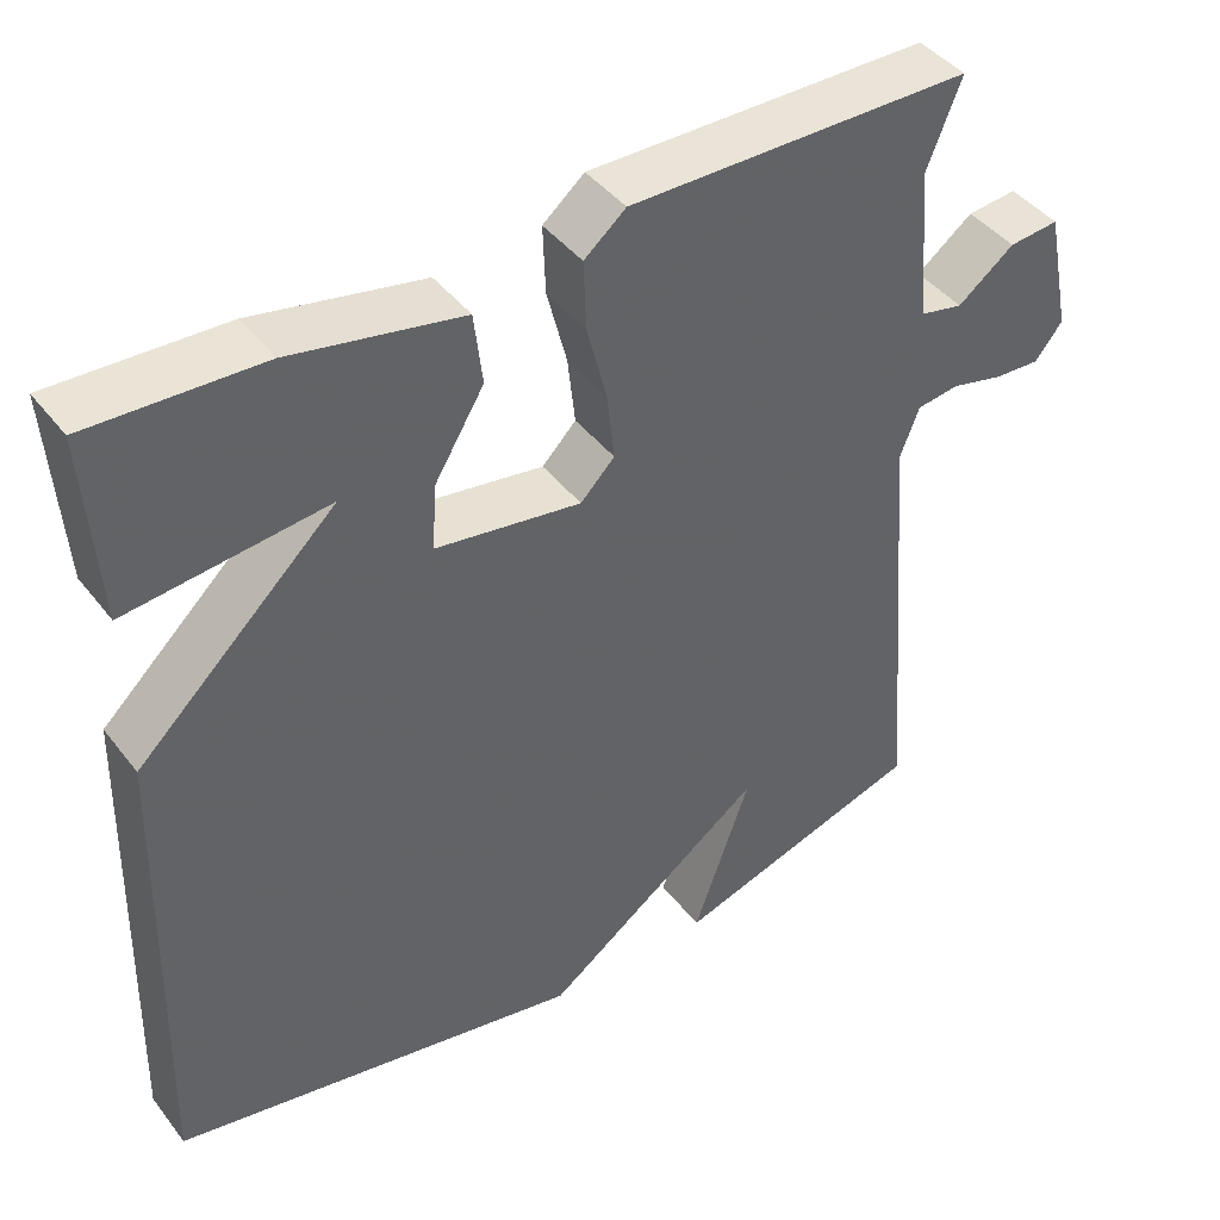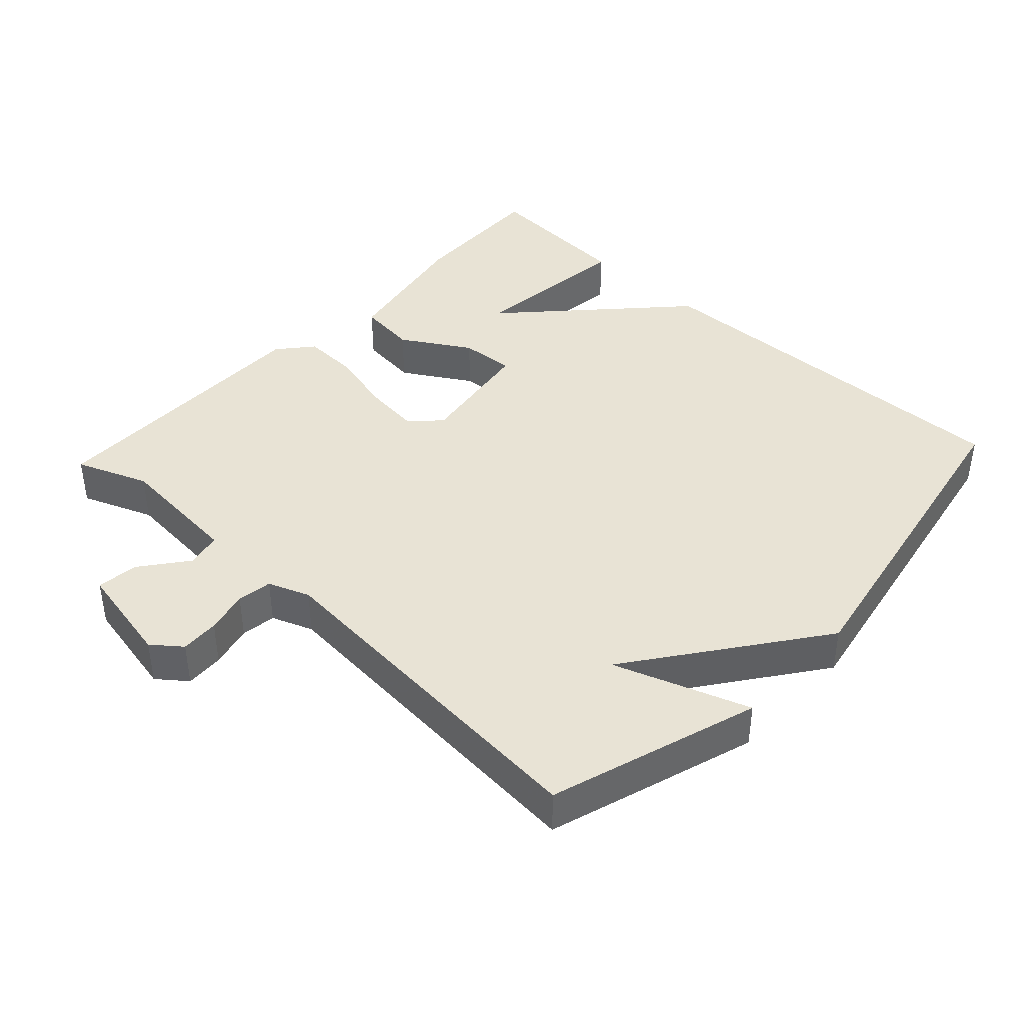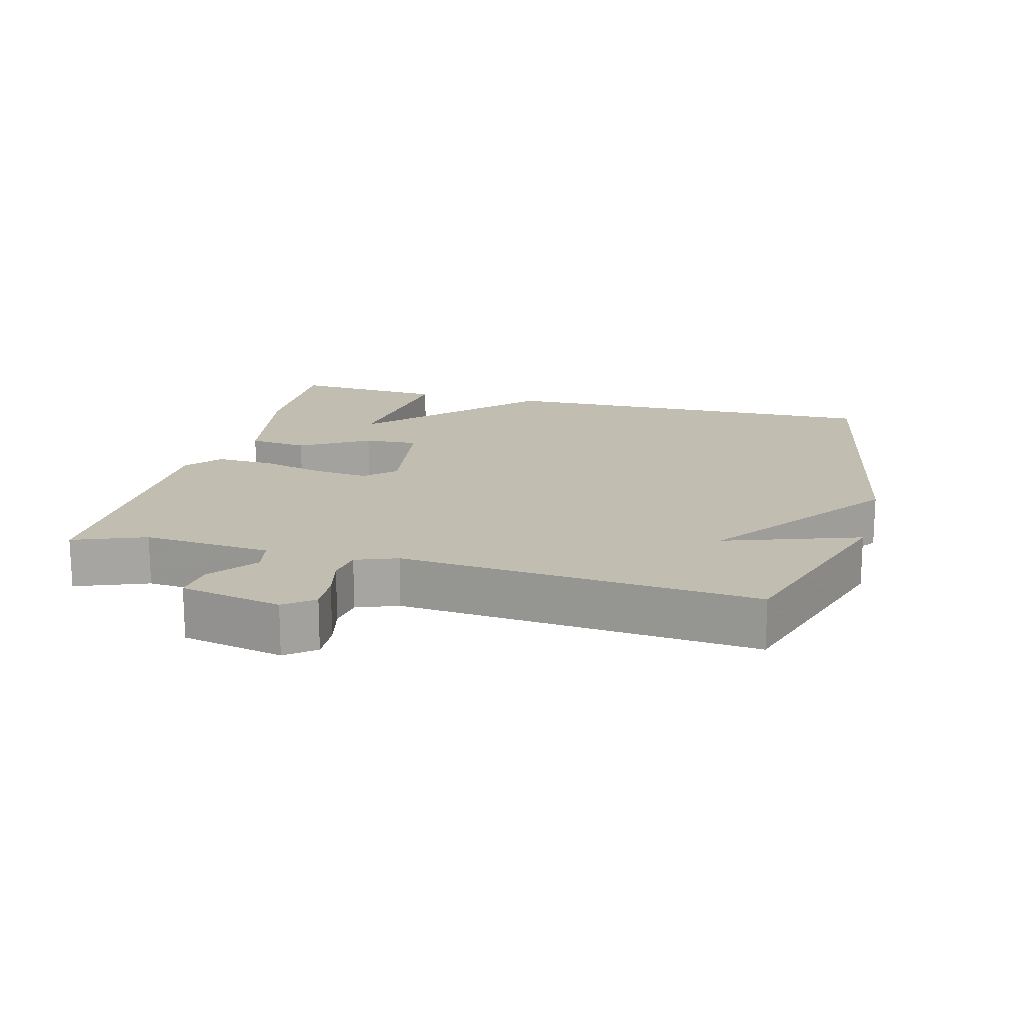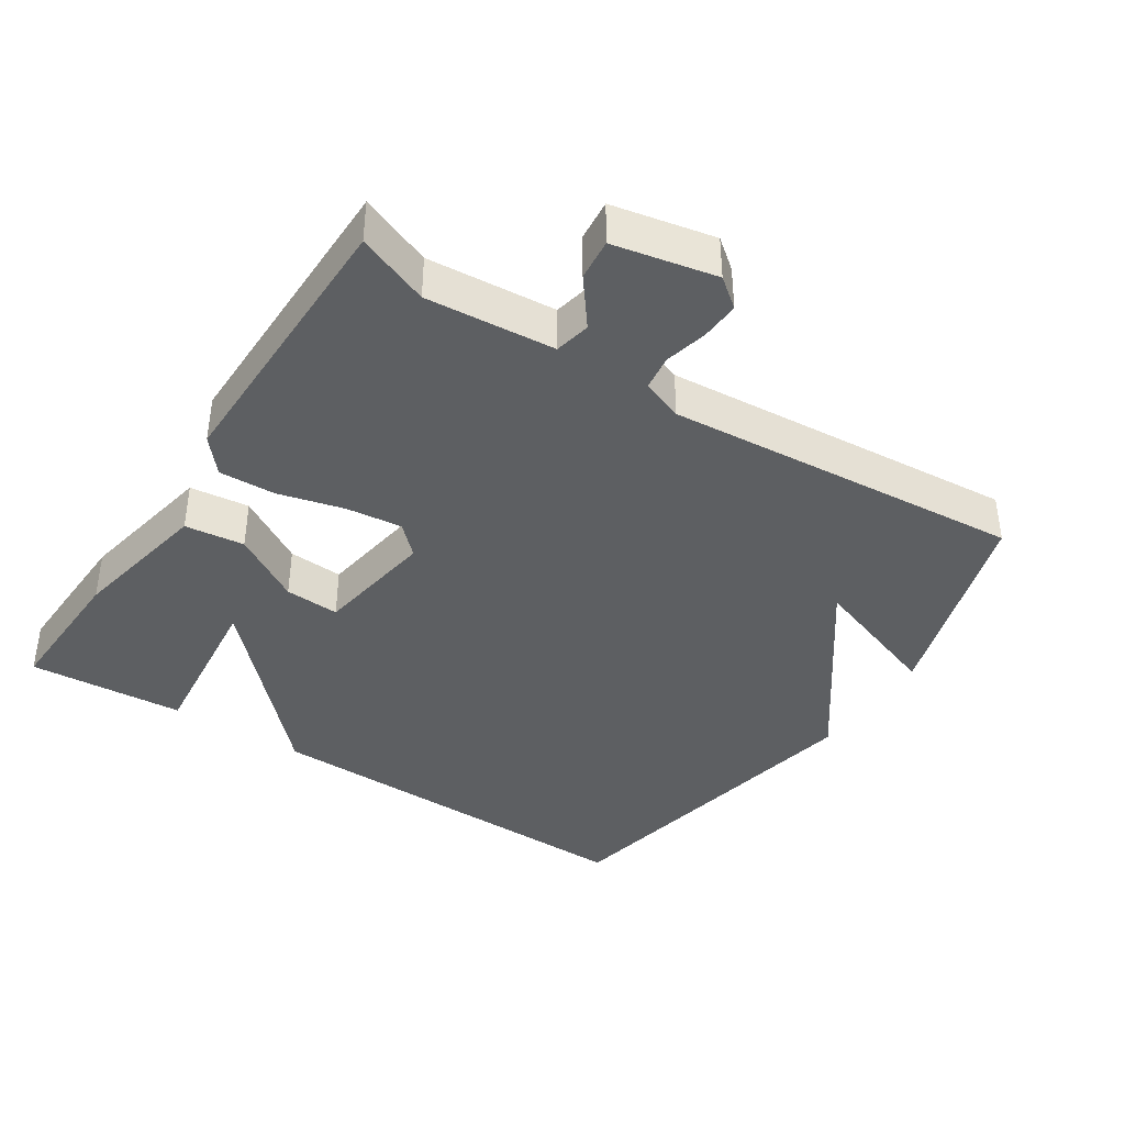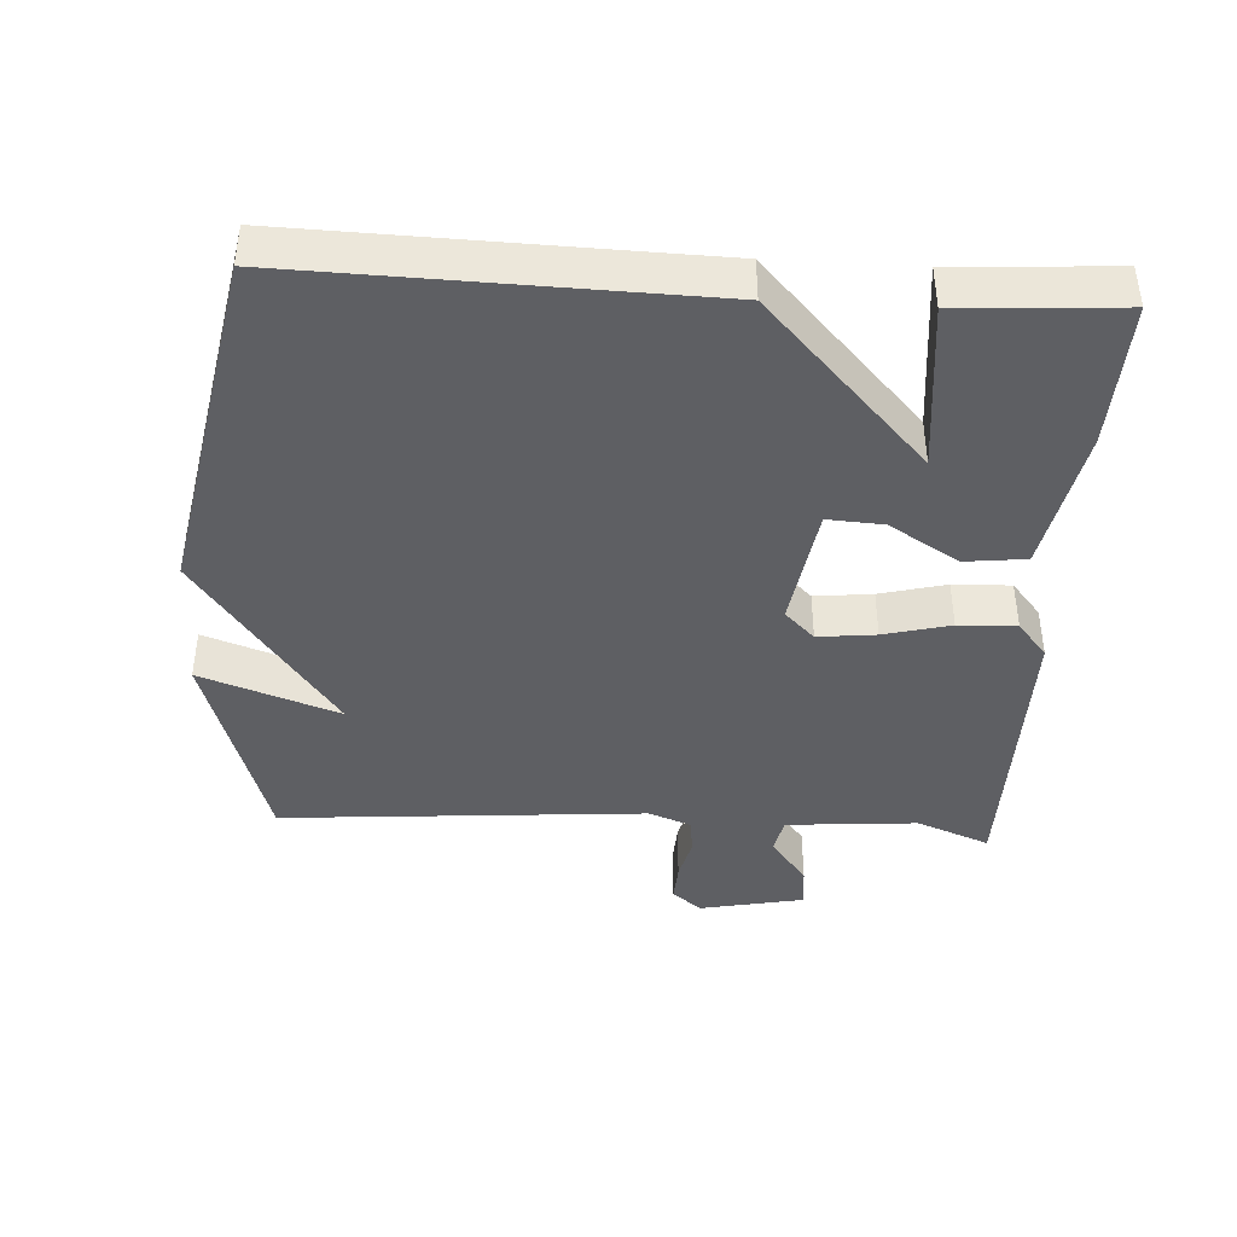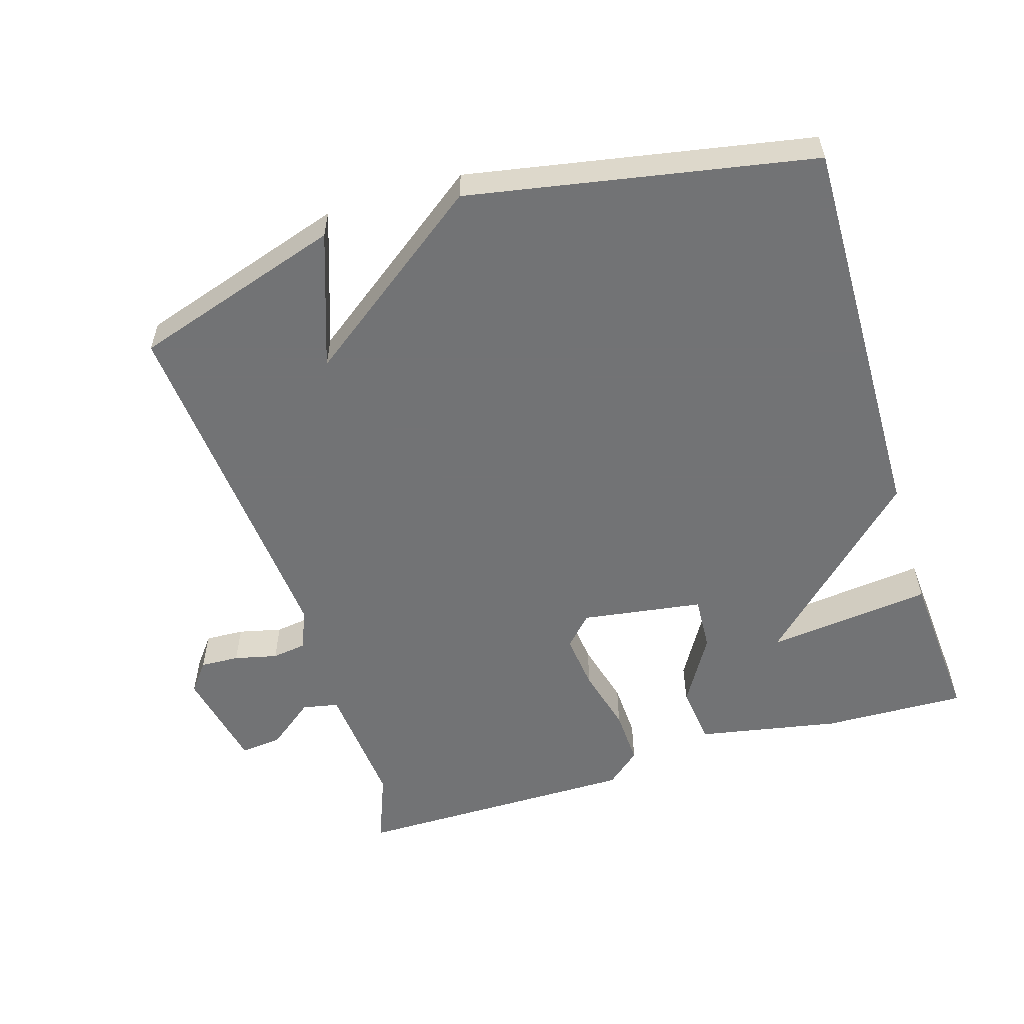
<metadata>
{"format":"obj","ext":"obj","renderer":"f3d","projection":"perspective","resolution":1024,"background":"white","views":[{"elev":43.0,"azim":-34.7,"up":"+Z"},{"elev":41.0,"azim":133.0,"up":"+Y"},{"elev":16.8,"azim":104.9,"up":"+Y"},{"elev":-39.5,"azim":57.0,"up":"+Y"},{"elev":-41.5,"azim":-93.4,"up":"+Y"},{"elev":-55.9,"azim":-162.6,"up":"+Y"}]}
</metadata>
<code>
v 0.5 0.07 0.5
v 0.459 0.07 0.396
v 0.474 0.07 0.21
v 0.526 0.07 0.199
v 0.594 0.07 0.251
v 0.654 0.07 0.257
v 0.684 0.07 0.109
v 0.651 0.07 0.067
v 0.595 0.07 0.07
v 0.533 0.07 0.085
v 0.482 0.07 0.078
v 0.459 0.07 0.018
v 0.5 0.07 -0.5
v 0.196 0.07 -0.595
v 0.265 0.07 -0.399
v -0.004 0.07 -0.595
v -0.5 0.07 -0.5
v -0.485 0.07 0.074
v -0.245 0.07 0.3
v -0.485 0.07 0.274
v -0.5 0.07 0.5
v -0.293 0.07 0.492
v -0.088 0.07 0.452
v -0.078 0.07 0.366
v -0.138 0.07 0.267
v -0.143 0.07 0.188
v 0.032 0.07 0.161
v 0.073 0.07 0.203
v 0.064 0.07 0.285
v 0.04 0.07 0.379
v 0.037 0.07 0.461
v 0.087 0.07 0.503
v 0.5 0 0.5
v 0.459 0 0.396
v 0.474 0 0.21
v 0.526 0 0.199
v 0.594 0 0.251
v 0.654 0 0.257
v 0.684 0 0.109
v 0.651 0 0.067
v 0.595 0 0.07
v 0.533 0 0.085
v 0.482 0 0.078
v 0.459 0 0.018
v 0.5 0 -0.5
v 0.196 0 -0.595
v 0.265 0 -0.399
v -0.004 0 -0.595
v -0.5 0 -0.5
v -0.485 0 0.074
v -0.245 0 0.3
v -0.485 0 0.274
v -0.5 0 0.5
v -0.293 0 0.492
v -0.088 0 0.452
v -0.078 0 0.366
v -0.138 0 0.267
v -0.143 0 0.188
v 0.032 0 0.161
v 0.073 0 0.203
v 0.064 0 0.285
v 0.04 0 0.379
v 0.037 0 0.461
v 0.087 0 0.503
f 32 1 2
f 31 32 2
f 30 31 2
f 29 30 2
f 28 29 2 3
f 27 28 3 4
f 23 24 25
f 22 23 25
f 21 22 25
f 19 20 21
f 19 21 25
f 17 18 19
f 16 17 19
f 15 16 19
f 12 13 14 15
f 11 12 15
f 8 9 10
f 7 8 10
f 6 7 10
f 5 6 10
f 4 5 10
f 27 4 10 11
f 26 27 11 15
f 19 25 26
f 15 19 26
f 34 33 64
f 34 64 63
f 34 63 62
f 34 62 61
f 35 34 61 60
f 36 35 60 59
f 57 56 55
f 57 55 54
f 57 54 53
f 53 52 51
f 57 53 51
f 51 50 49
f 51 49 48
f 51 48 47
f 47 46 45 44
f 47 44 43
f 42 41 40
f 42 40 39
f 42 39 38
f 42 38 37
f 42 37 36
f 43 42 36 59
f 47 43 59 58
f 58 57 51
f 58 51 47
f 1 33 34 2
f 2 34 35 3
f 3 35 36 4
f 4 36 37 5
f 5 37 38 6
f 6 38 39 7
f 7 39 40 8
f 8 40 41 9
f 9 41 42 10
f 10 42 43 11
f 11 43 44 12
f 12 44 45 13
f 13 45 46 14
f 14 46 47 15
f 15 47 48 16
f 16 48 49 17
f 17 49 50 18
f 18 50 51 19
f 19 51 52 20
f 20 52 53 21
f 21 53 54 22
f 22 54 55 23
f 23 55 56 24
f 24 56 57 25
f 25 57 58 26
f 26 58 59 27
f 27 59 60 28
f 28 60 61 29
f 29 61 62 30
f 30 62 63 31
f 31 63 64 32
f 32 64 33 1

</code>
